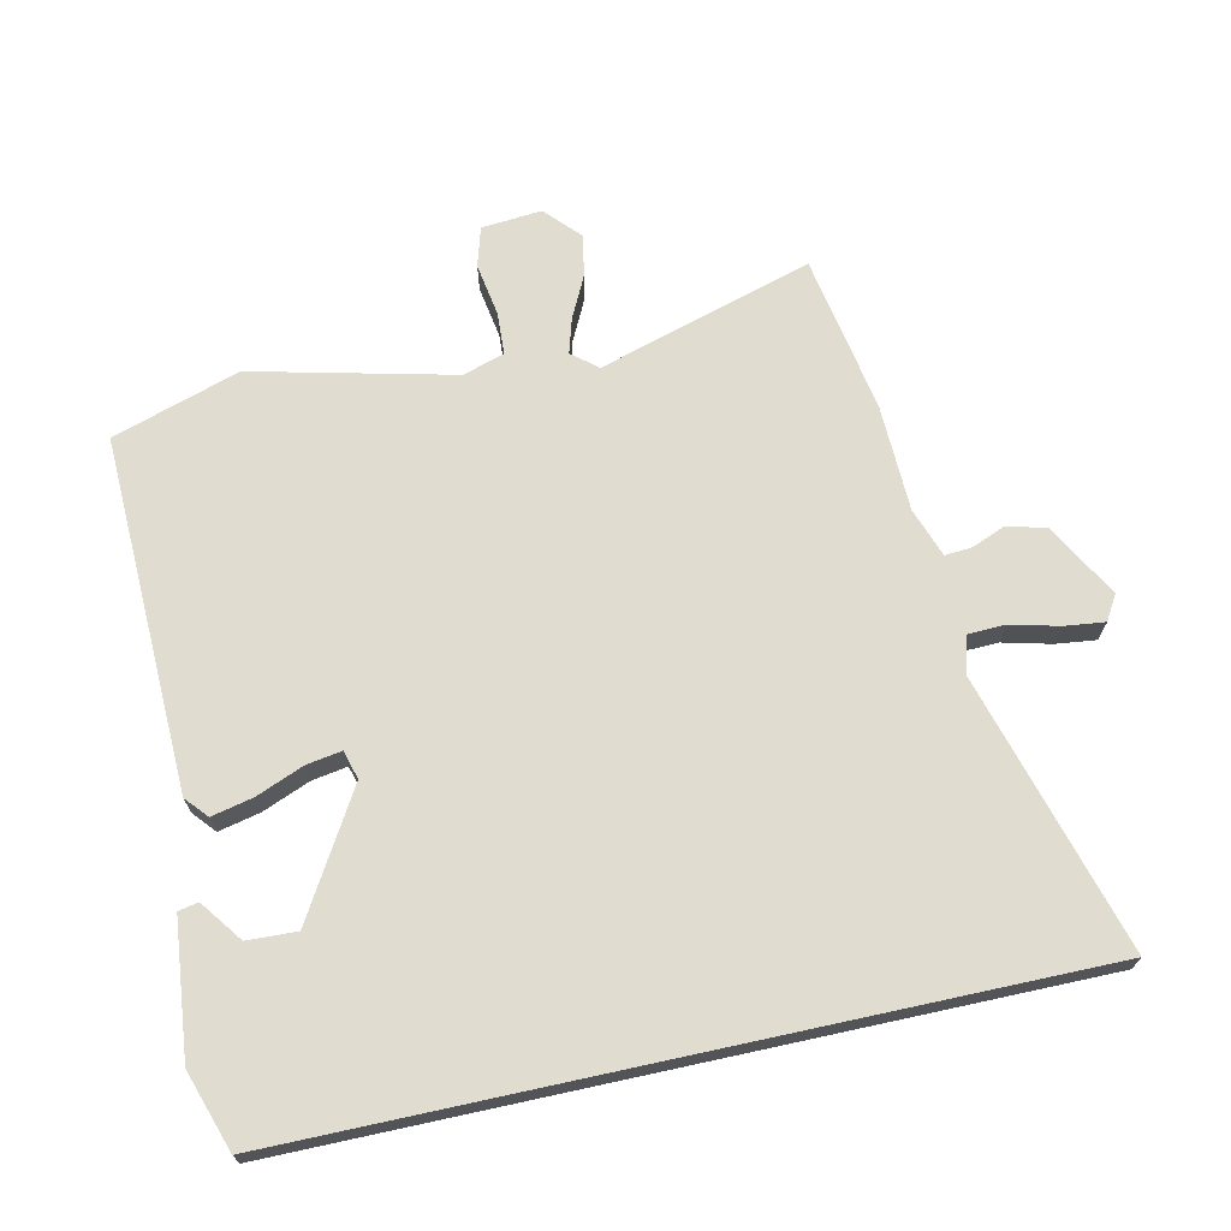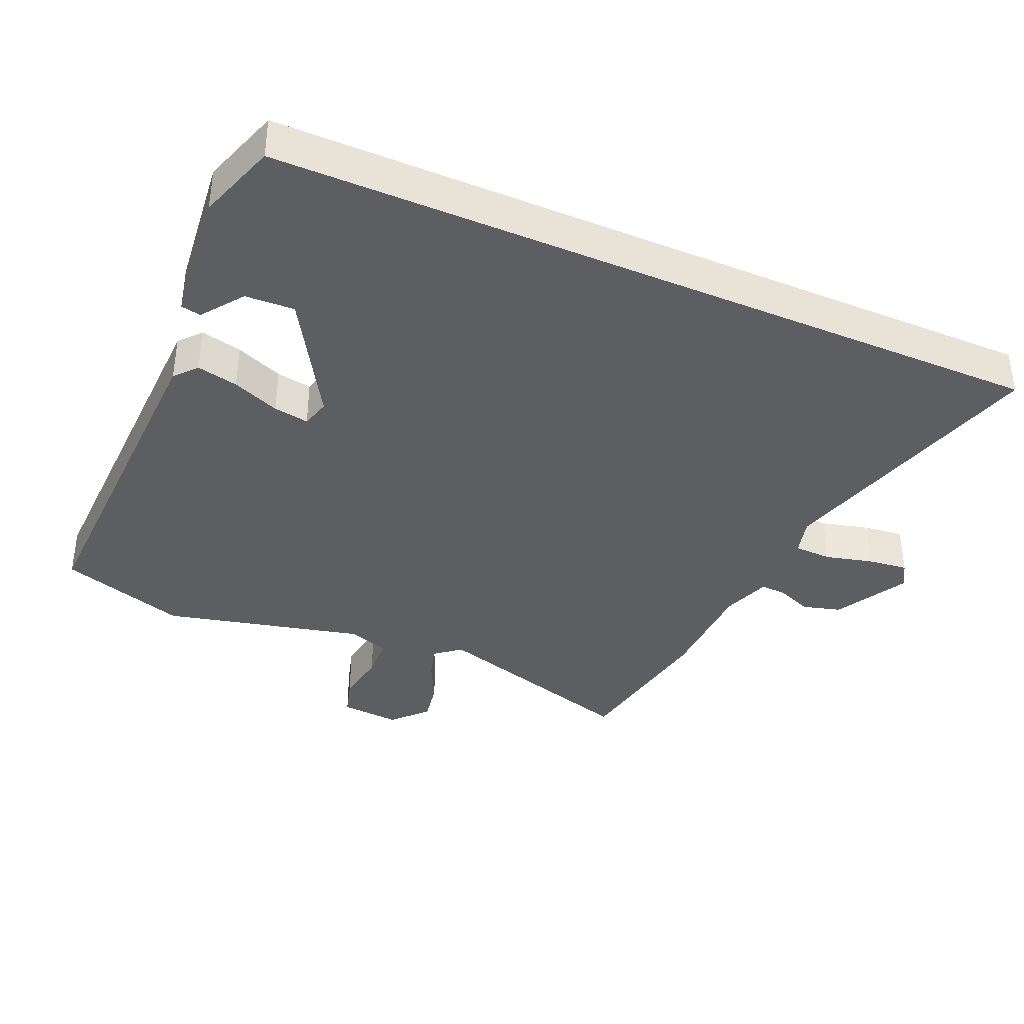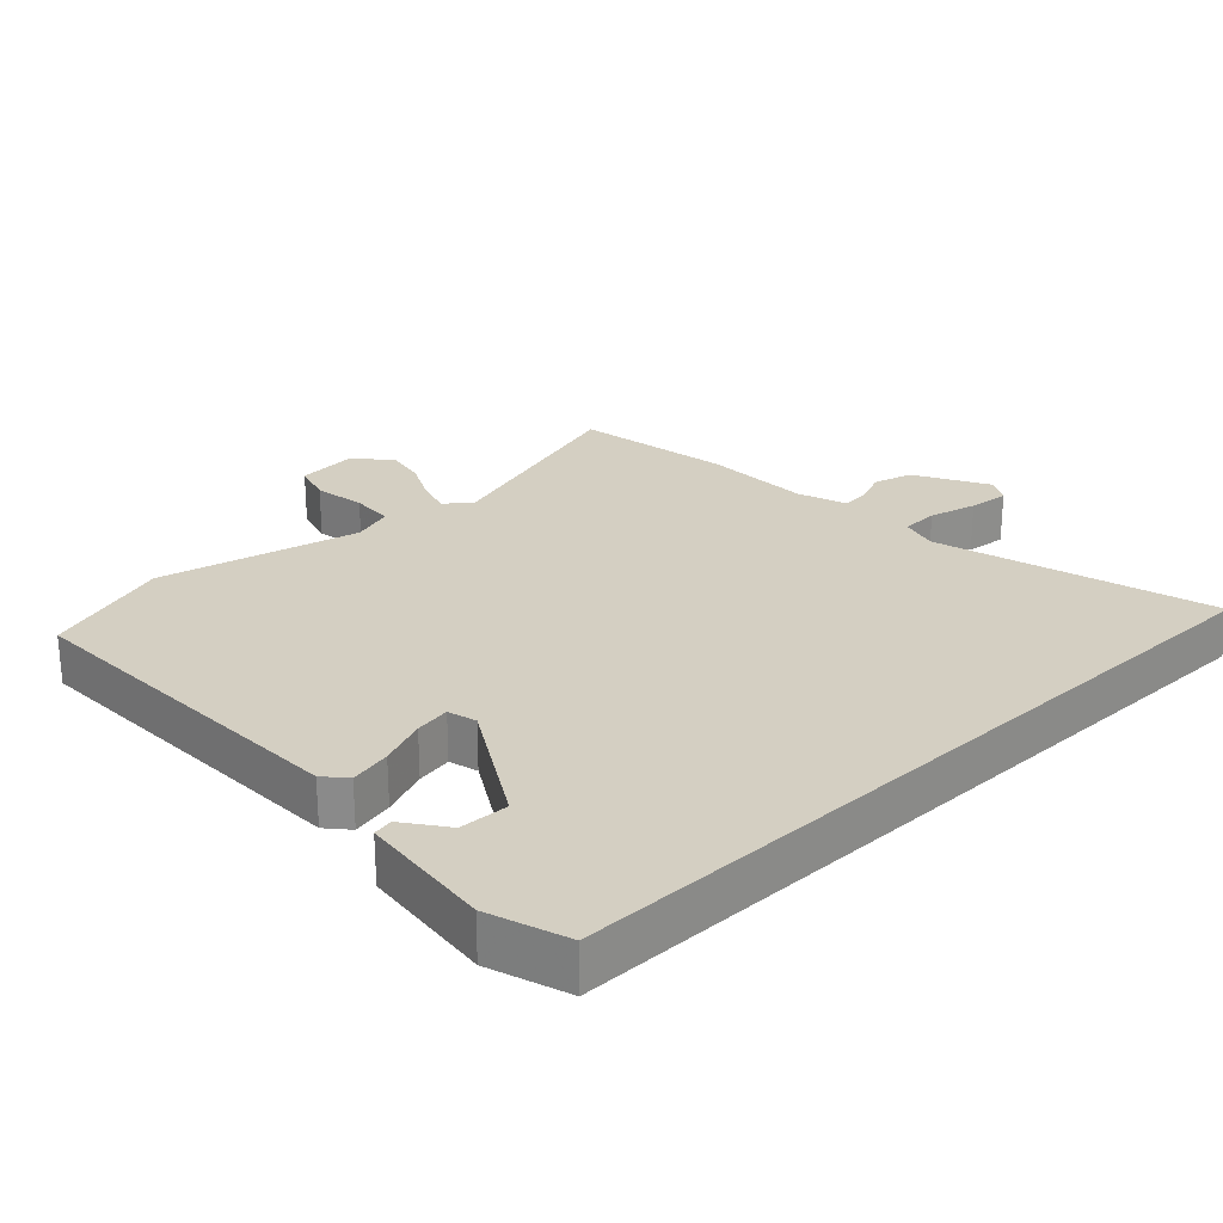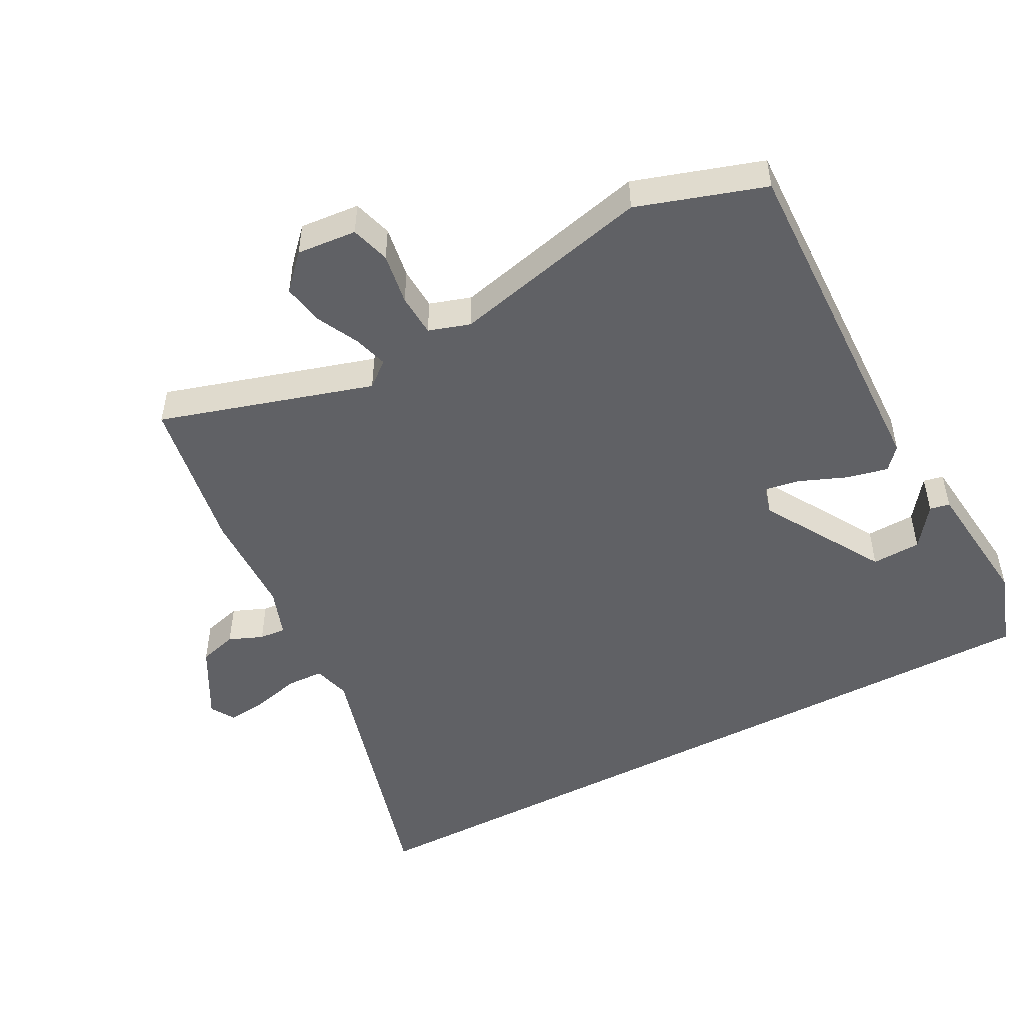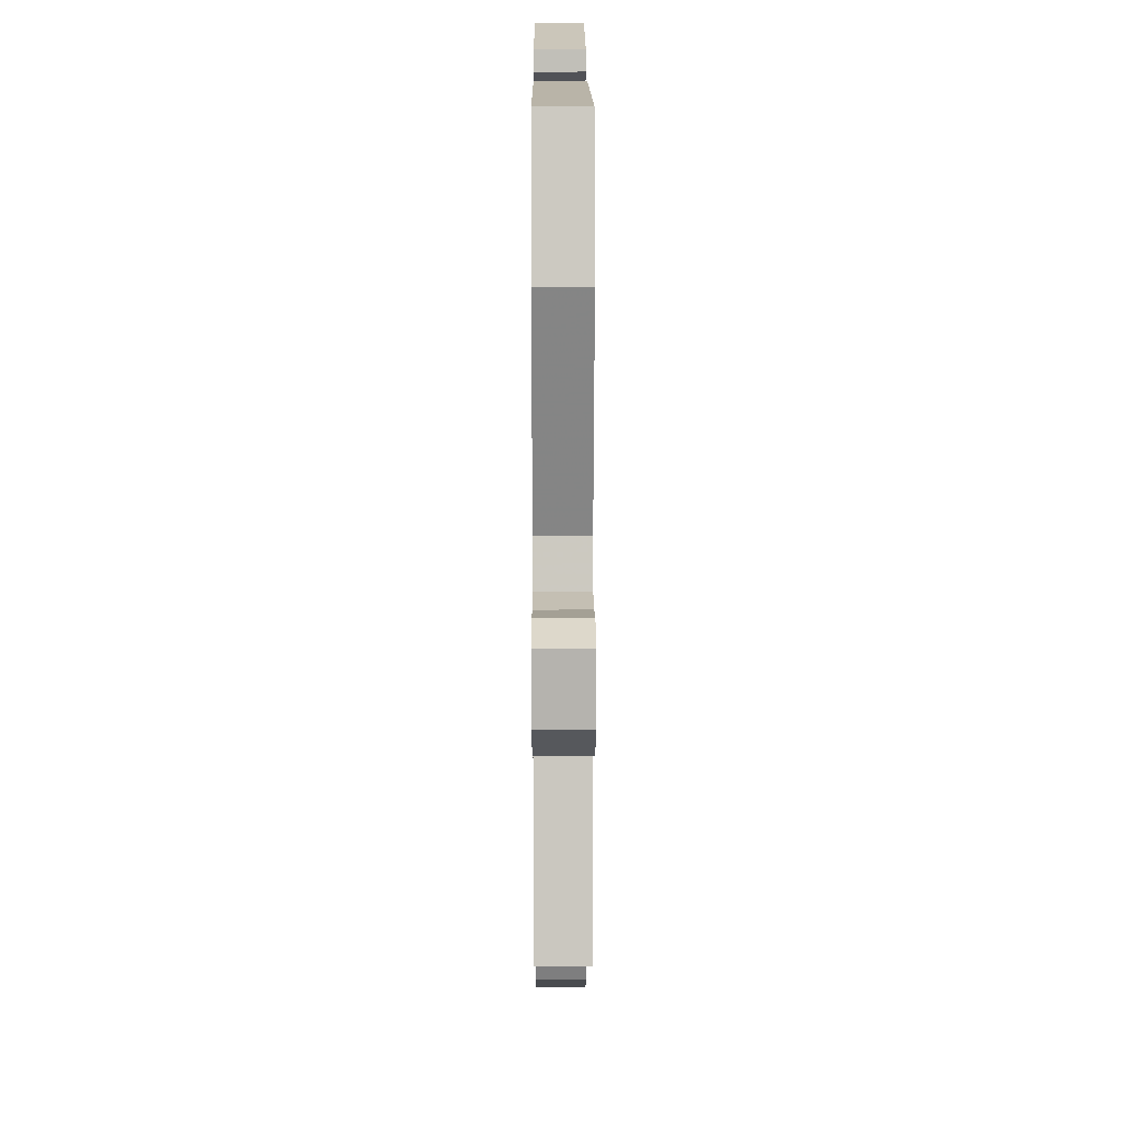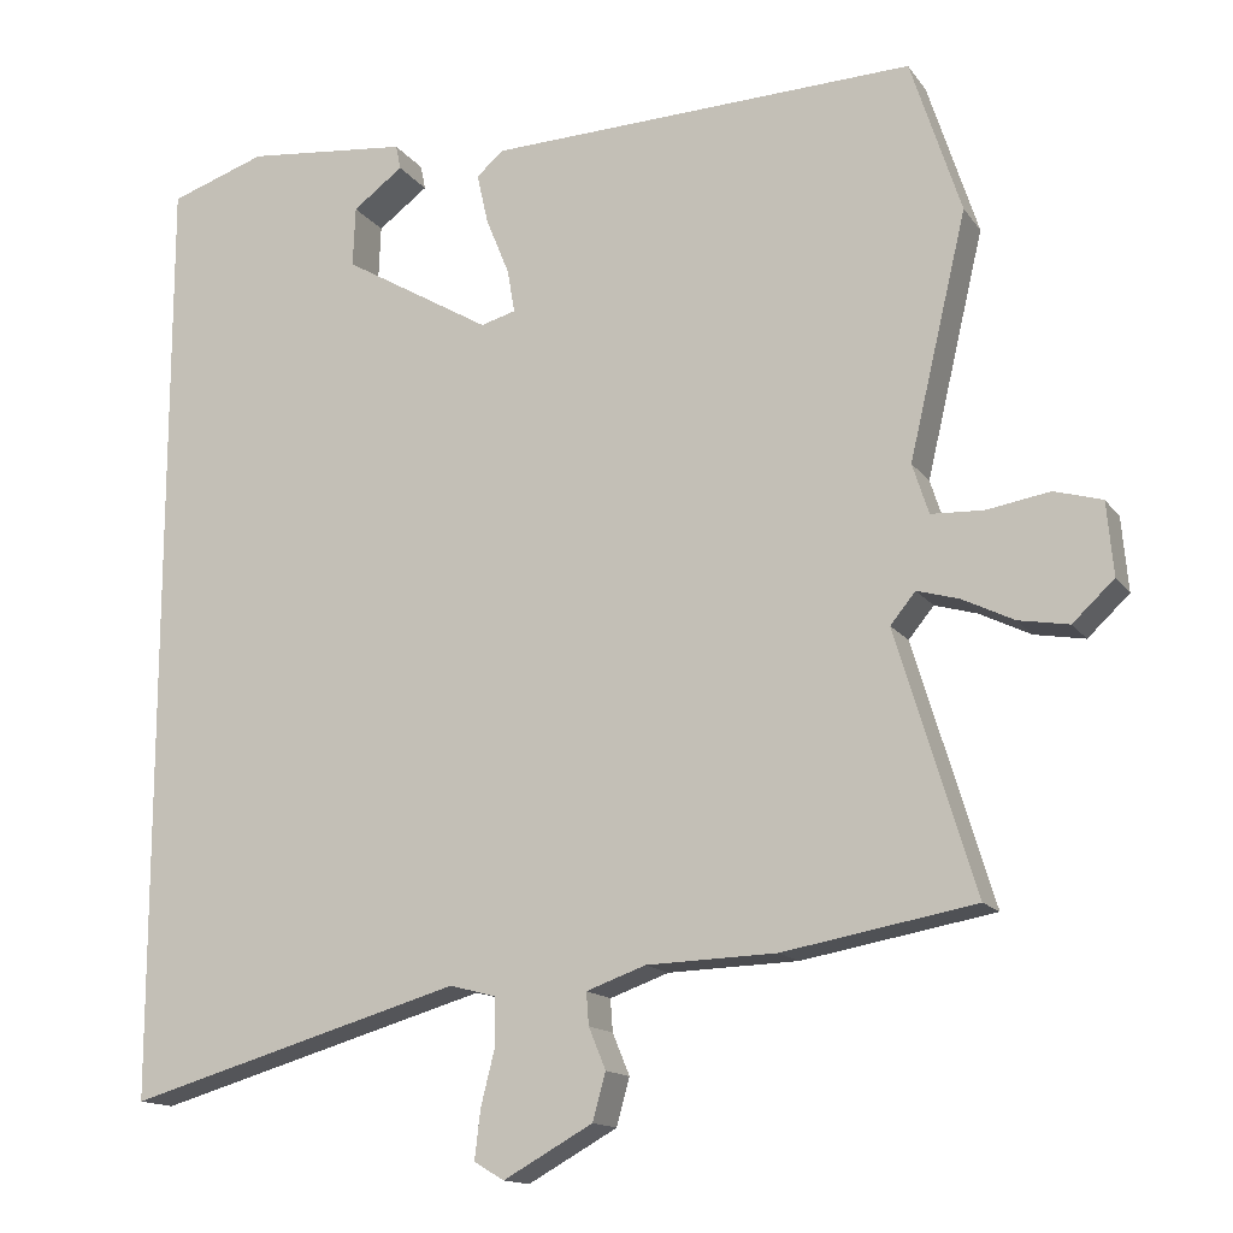
<metadata>
{"format":"obj","ext":"obj","renderer":"f3d","projection":"perspective","resolution":1024,"background":"white","views":[{"elev":69.4,"azim":77.7,"up":"+Y"},{"elev":-38.1,"azim":66.6,"up":"+Y"},{"elev":25.7,"azim":46.8,"up":"+Y"},{"elev":-49.5,"azim":-61.9,"up":"+Y"},{"elev":15.1,"azim":-90.3,"up":"+Z"},{"elev":-14.6,"azim":-157.1,"up":"+Z"}]}
</metadata>
<code>
v 0.5 0.07 -0.667
v 0.086 0.07 -0.548
v 0.03 0.07 -0.563
v 0.028 0.07 -0.619
v 0.046 0.07 -0.691
v 0.053 0.07 -0.751
v 0.016 0.07 -0.773
v -0.094 0.07 -0.712
v -0.11 0.07 -0.654
v -0.089 0.07 -0.603
v -0.086 0.07 -0.563
v -0.159 0.07 -0.537
v -0.319 0.07 -0.532
v -0.555 0.07 -0.49
v -0.458 0.07 -0.17
v -0.489 0.07 -0.132
v -0.541 0.07 -0.147
v -0.604 0.07 -0.178
v -0.666 0.07 -0.189
v -0.717 0.07 -0.141
v -0.709 0.07 -0.051
v -0.65 0.07 -0.034
v -0.572 0.07 -0.047
v -0.508 0.07 -0.044
v -0.488 0.07 0.018
v -0.559 0.07 0.318
v -0.497 0.07 0.509
v 0.032 0.07 0.491
v 0.065 0.07 0.462
v 0.051 0.07 0.4
v 0.022 0.07 0.329
v 0.013 0.07 0.276
v 0.056 0.07 0.264
v 0.239 0.07 0.372
v 0.236 0.07 0.446
v 0.174 0.07 0.492
v 0.18 0.07 0.522
v 0.381 0.07 0.543
v 0.5 0.07 0.503
v 0.5 0 -0.667
v 0.086 0 -0.548
v 0.03 0 -0.563
v 0.028 0 -0.619
v 0.046 0 -0.691
v 0.053 0 -0.751
v 0.016 0 -0.773
v -0.094 0 -0.712
v -0.11 0 -0.654
v -0.089 0 -0.603
v -0.086 0 -0.563
v -0.159 0 -0.537
v -0.319 0 -0.532
v -0.555 0 -0.49
v -0.458 0 -0.17
v -0.489 0 -0.132
v -0.541 0 -0.147
v -0.604 0 -0.178
v -0.666 0 -0.189
v -0.717 0 -0.141
v -0.709 0 -0.051
v -0.65 0 -0.034
v -0.572 0 -0.047
v -0.508 0 -0.044
v -0.488 0 0.018
v -0.559 0 0.318
v -0.497 0 0.509
v 0.032 0 0.491
v 0.065 0 0.462
v 0.051 0 0.4
v 0.022 0 0.329
v 0.013 0 0.276
v 0.056 0 0.264
v 0.239 0 0.372
v 0.236 0 0.446
v 0.174 0 0.492
v 0.18 0 0.522
v 0.381 0 0.543
v 0.5 0 0.503
f 38 39 1 2
f 35 36 37 38
f 34 35 38
f 34 38 2 3
f 33 34 3
f 32 33 3 4
f 28 29 30 31
f 28 31 32
f 25 26 27 28
f 24 25 28 32
f 20 21 22 23
f 20 23 24
f 17 18 19 20
f 16 17 20 24
f 15 16 24 32
f 12 13 14 15
f 11 12 15 32
f 7 8 9 10
f 4 5 6 7
f 10 11 32
f 4 7 10 32
f 41 40 78 77
f 77 76 75 74
f 77 74 73
f 42 41 77 73
f 42 73 72
f 43 42 72 71
f 70 69 68 67
f 71 70 67
f 67 66 65 64
f 71 67 64 63
f 62 61 60 59
f 63 62 59
f 59 58 57 56
f 63 59 56 55
f 71 63 55 54
f 54 53 52 51
f 71 54 51 50
f 49 48 47 46
f 46 45 44 43
f 71 50 49
f 71 49 46 43
f 1 40 41 2
f 2 41 42 3
f 3 42 43 4
f 4 43 44 5
f 5 44 45 6
f 6 45 46 7
f 7 46 47 8
f 8 47 48 9
f 9 48 49 10
f 10 49 50 11
f 11 50 51 12
f 12 51 52 13
f 13 52 53 14
f 14 53 54 15
f 15 54 55 16
f 16 55 56 17
f 17 56 57 18
f 18 57 58 19
f 19 58 59 20
f 20 59 60 21
f 21 60 61 22
f 22 61 62 23
f 23 62 63 24
f 24 63 64 25
f 25 64 65 26
f 26 65 66 27
f 27 66 67 28
f 28 67 68 29
f 29 68 69 30
f 30 69 70 31
f 31 70 71 32
f 32 71 72 33
f 33 72 73 34
f 34 73 74 35
f 35 74 75 36
f 36 75 76 37
f 37 76 77 38
f 38 77 78 39
f 39 78 40 1

</code>
